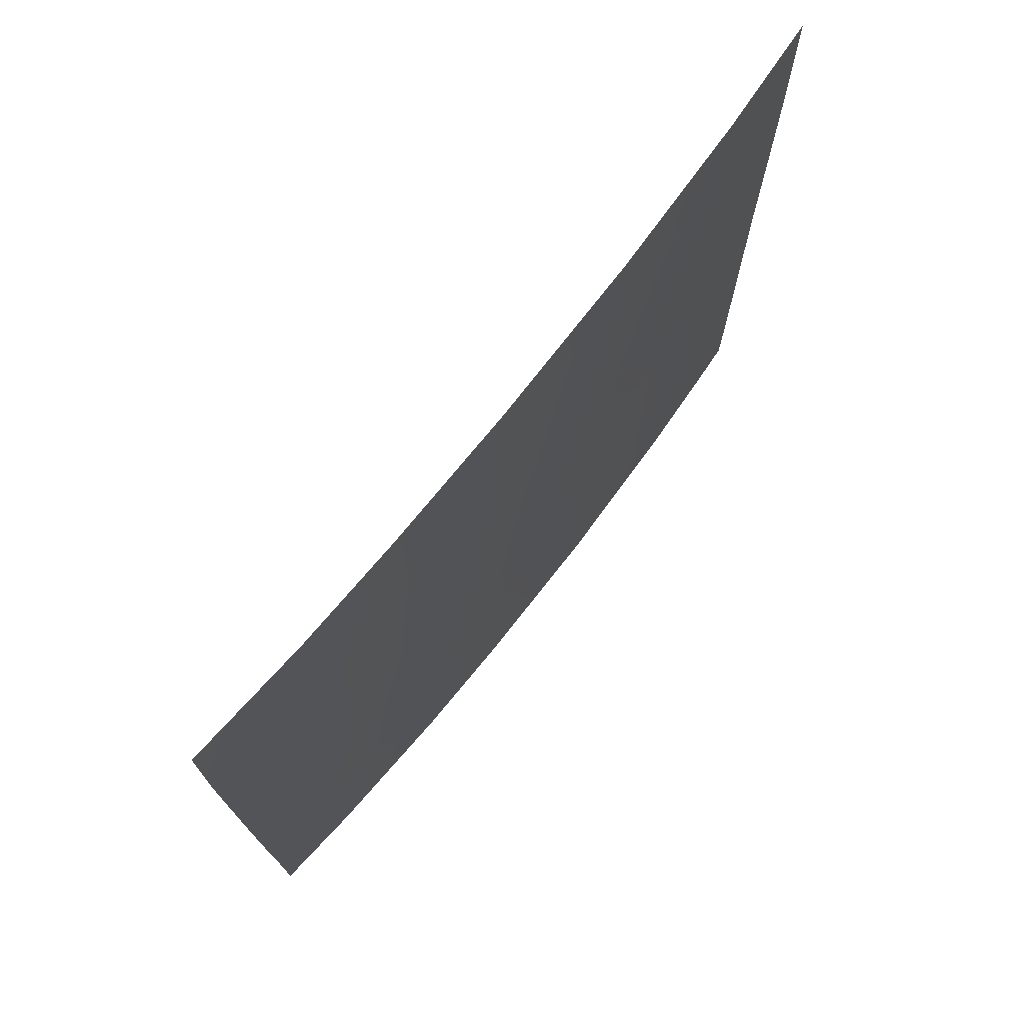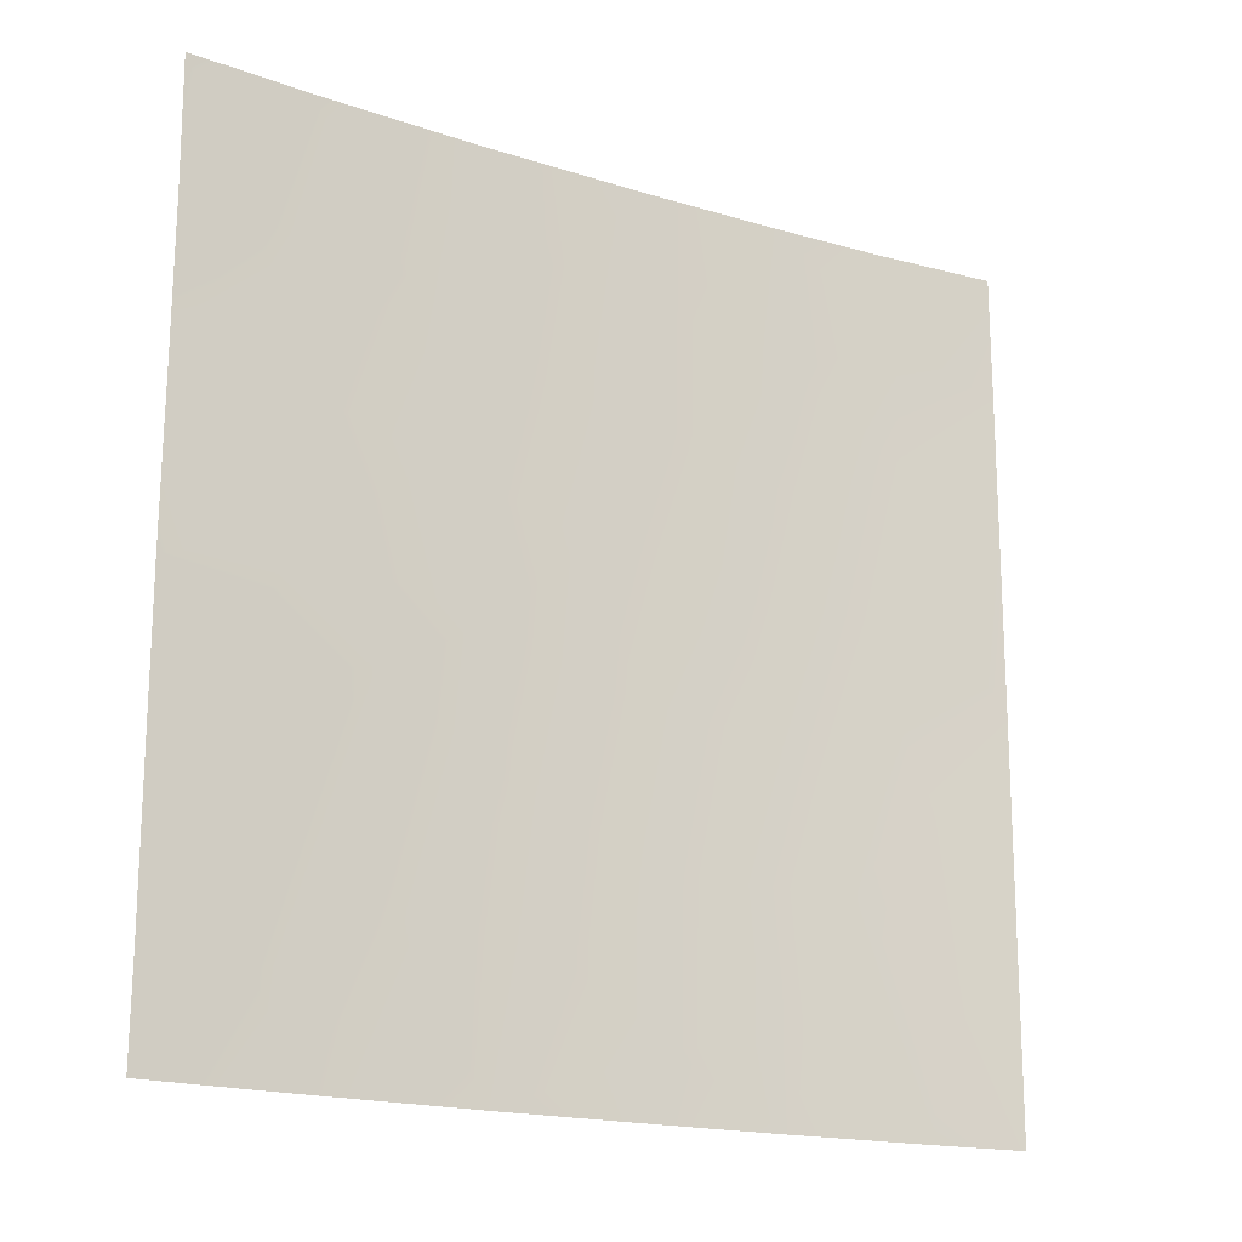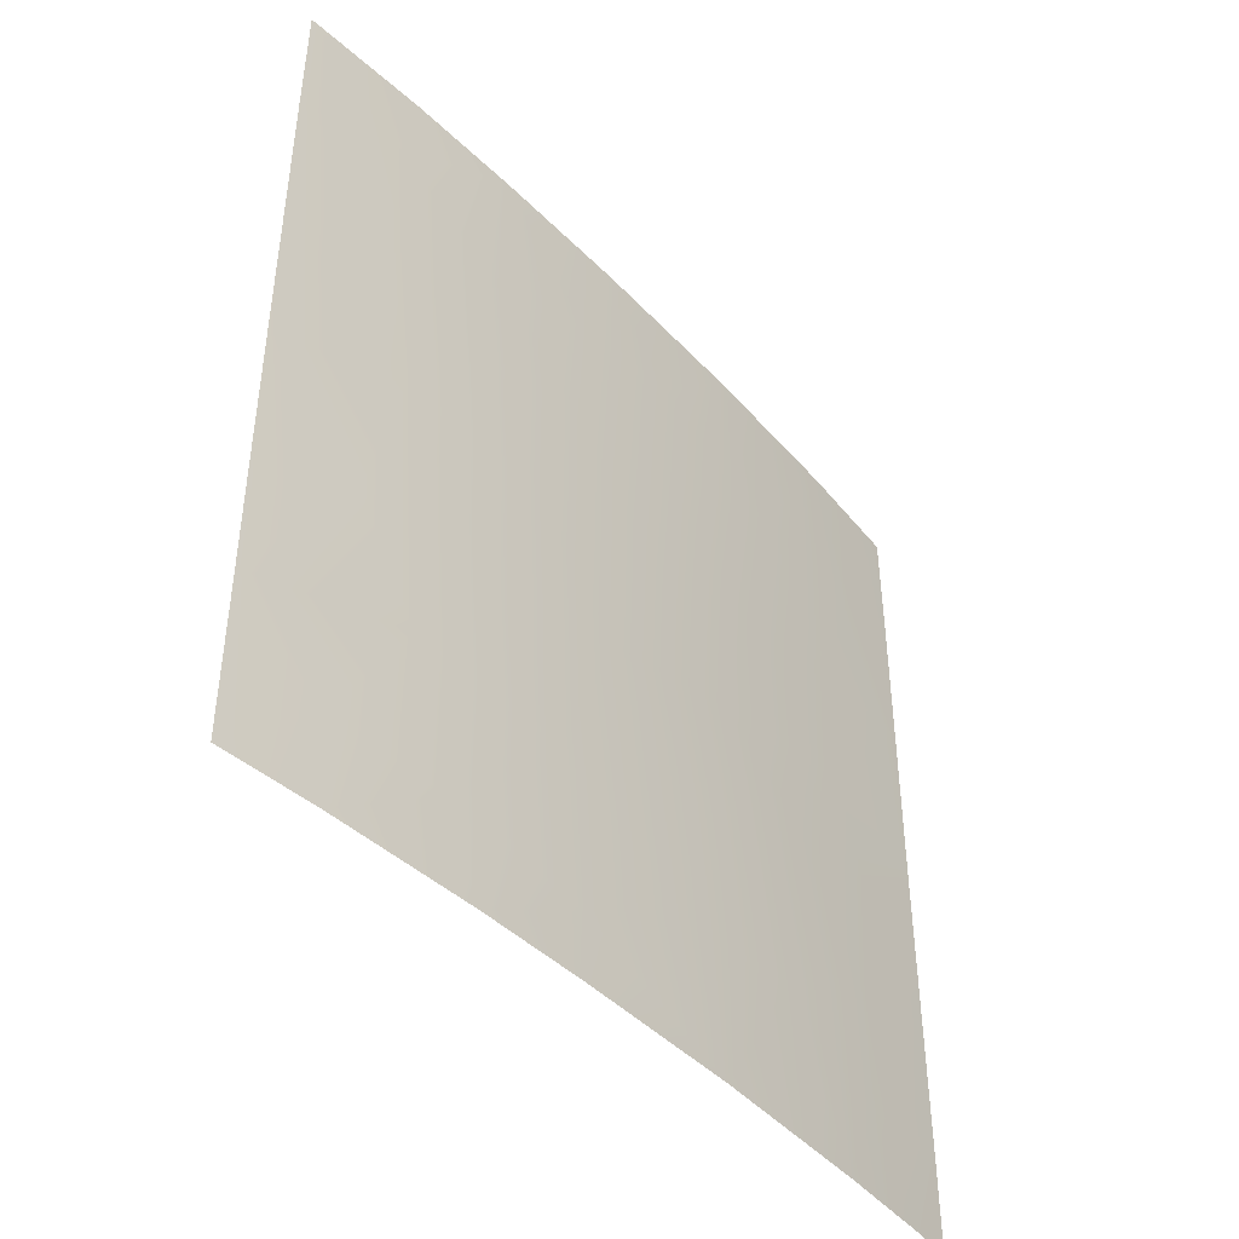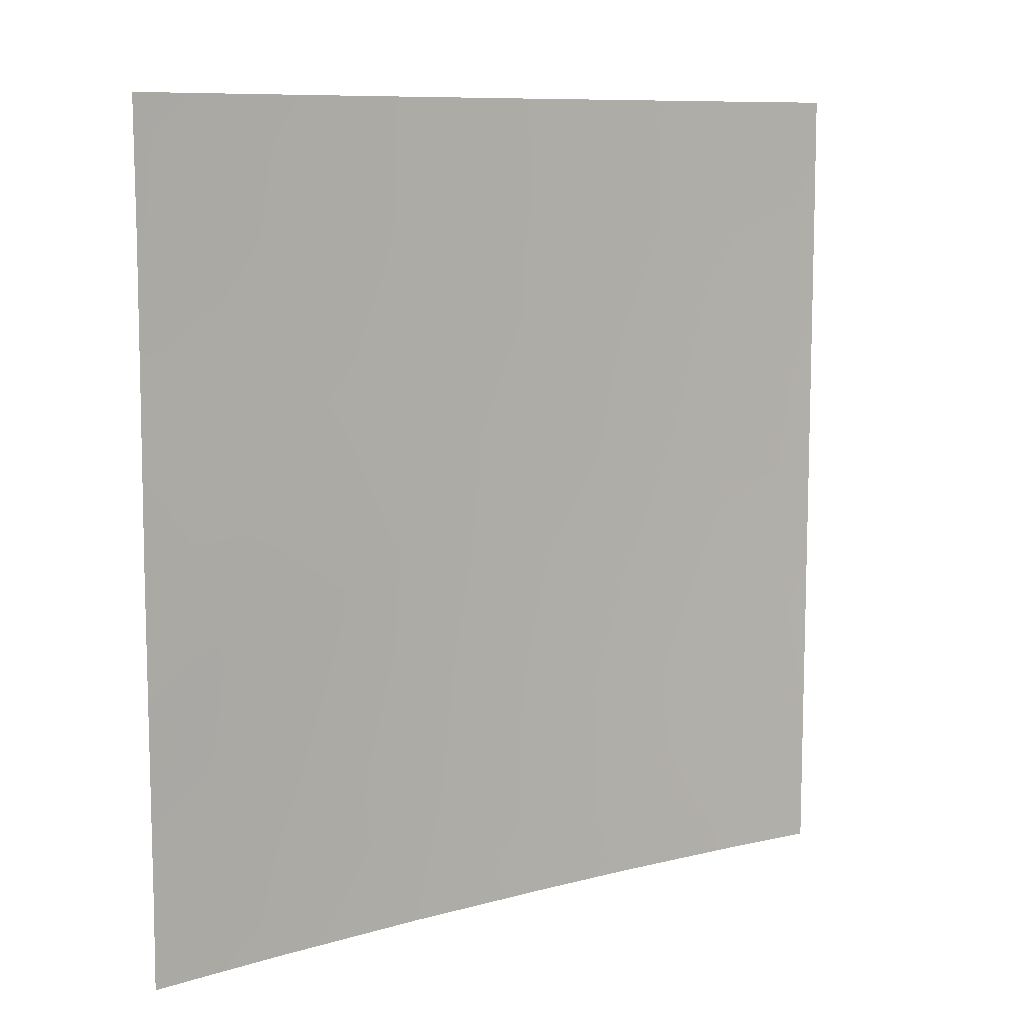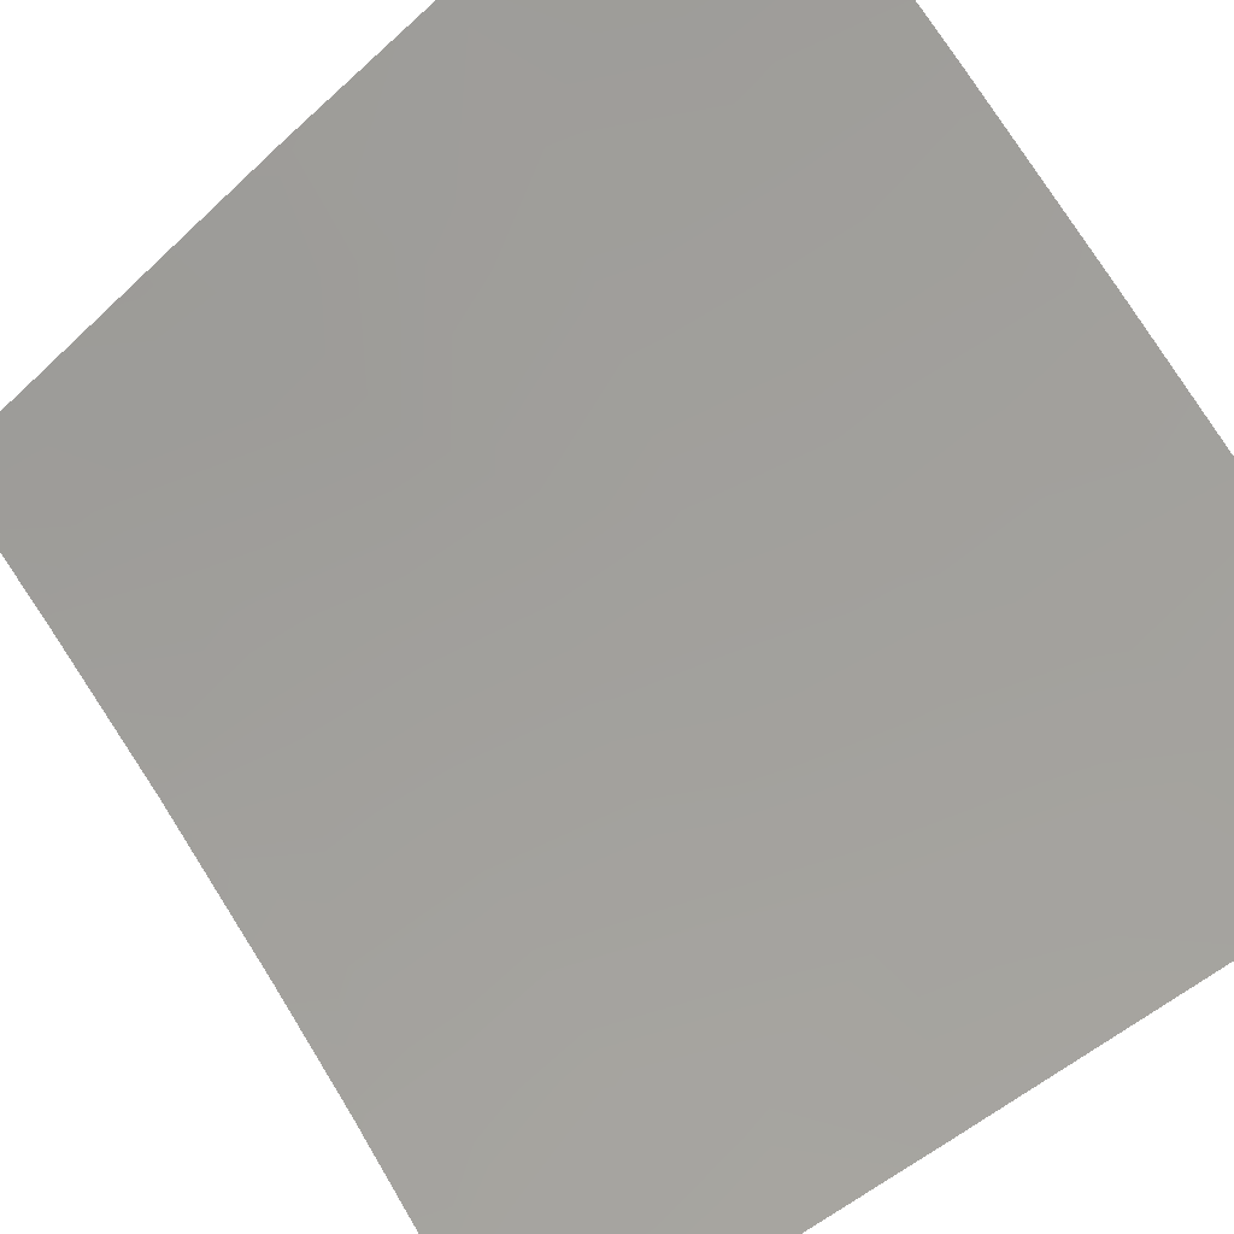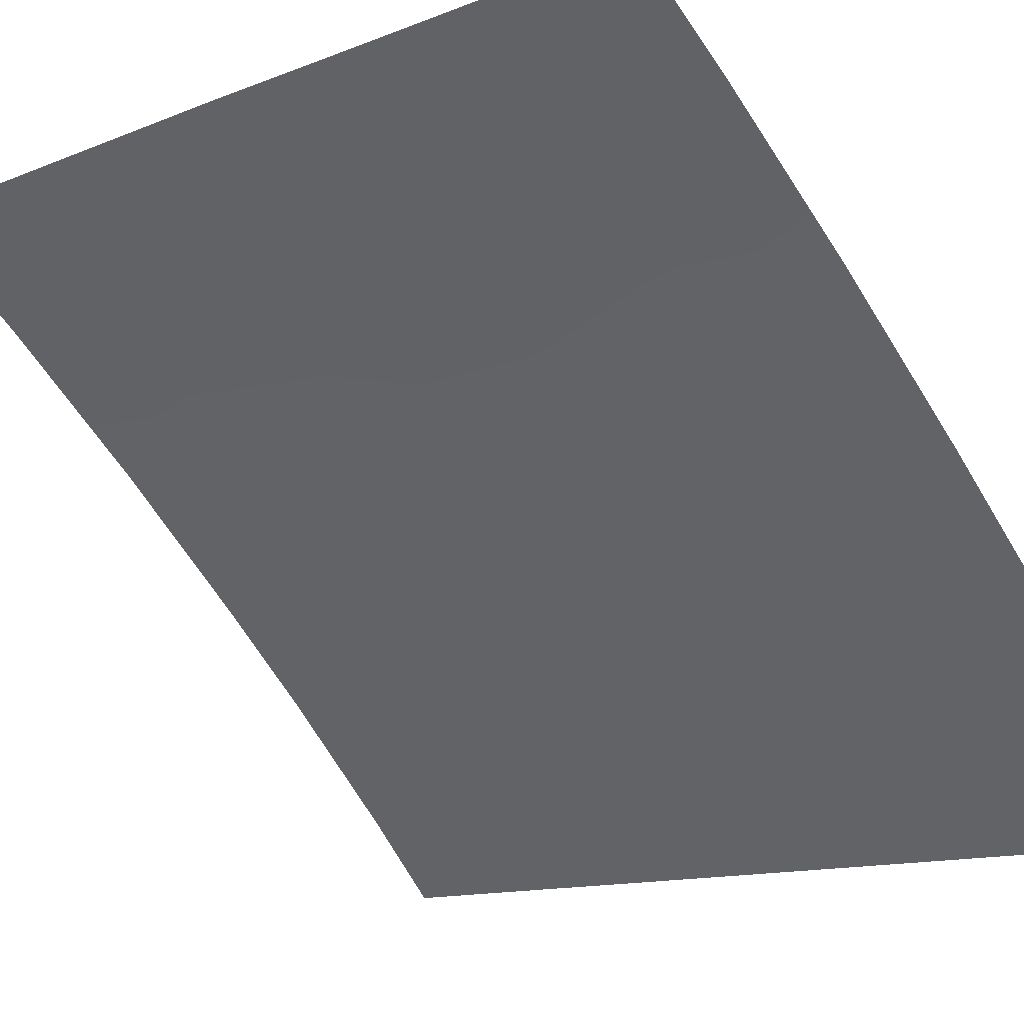
<metadata>
{"format":"obj","ext":"obj","renderer":"f3d","projection":"perspective","resolution":1024,"background":"white","views":[{"elev":73.9,"azim":-93.7,"up":"+Y"},{"elev":-18.0,"azim":106.6,"up":"+Y"},{"elev":-44.3,"azim":-91.9,"up":"+Y"},{"elev":9.3,"azim":101.9,"up":"+Y"},{"elev":-49.9,"azim":136.0,"up":"+Z"},{"elev":-12.1,"azim":134.4,"up":"+Z"}]}
</metadata>
<code>
v -40.3 43.92 30.72
v -40.23 40.32 30.72
v -39.25 48.83 31.84
v -35.1 41.71 35.68
v -34.78 38 35.94
v -33.6 42.95 36.93
v -37.86 50 33.19
v -38.07 47.96 33
v -31.38 50 38.72
v -40.21 38 30.72
v -40.31 50 30.72
v -39.05 50 32.03
v -31.35 38 38.72
v -40.27 41.68 30.72
v -37.31 44.66 33.72
v -35.47 39.87 35.34
v -36.35 50 34.58
v -35.49 48.69 35.35
v -40.34 48.17 30.72
v -34.51 50 36.2
v -34.65 43.69 36.07
v -40.32 46.1 30.72
v -38.92 44.72 32.16
v -32.71 50 37.69
v -32.94 38 37.47
v -32.67 44.38 37.67
v -32.45 40.92 37.87
v -39.27 38 31.71
v -39.34 39.2 31.64
v -31.94 38 38.27
v -32.47 39.24 37.86
v -31.37 39.34 38.72
v -37.75 38 33.23
v -38.12 39.18 32.89
v -36.83 46.68 34.15
v -32.71 46.15 37.67
v -38 46.24 33.07
v -33.82 40.05 36.76
v -31.36 41.34 38.72
v -32.24 42.61 38.02
v -31.35 43.75 38.72
v -31.39 46.18 38.72
v -31.4 48.21 38.72
v -35.79 45.05 35.1
v -36.3 43.13 34.63
v -36.6 38.9 34.32
v -36.55 38 34.36
v -37.9 42.82 33.16
v -33.86 47.94 36.75
v -32.21 48.13 38.08
v -39.23 46.98 31.86
v -39.27 42.58 31.78
v -35.5 47.02 35.36
v -34.19 45.62 36.46
v -36.74 48.42 34.23
v -36.93 40.99 34.03
v -38.61 41.04 32.43
f 1 22 23
f 17 20 18
f 19 51 22
f 55 17 18
f 30 31 32
f 46 34 56
f 4 21 6
f 34 29 57
f 38 16 4
f 19 11 3
f 19 3 51
f 49 20 24
f 49 54 53
f 49 53 18
f 51 3 8
f 51 37 23
f 55 7 17
f 43 50 9
f 24 9 50
f 25 5 38
f 51 8 37
f 28 10 29
f 13 30 32
f 30 25 31
f 33 28 34
f 8 3 7
f 7 55 8
f 26 54 36
f 23 37 15
f 1 52 14
f 39 32 27
f 27 6 40
f 27 40 39
f 40 6 26
f 41 39 40
f 42 41 26
f 36 50 42
f 43 42 50
f 44 15 35
f 44 35 53
f 4 45 21
f 40 26 41
f 35 8 55
f 53 55 18
f 37 35 15
f 46 33 34
f 56 34 57
f 27 38 6
f 38 4 6
f 34 28 29
f 57 29 2
f 25 38 31
f 31 38 27
f 27 32 31
f 4 16 56
f 5 46 16
f 46 56 16
f 46 5 47
f 46 47 33
f 56 45 4
f 3 12 7
f 8 35 37
f 45 15 44
f 45 44 21
f 15 45 48
f 48 45 56
f 57 52 48
f 48 23 15
f 38 5 16
f 3 11 12
f 50 49 24
f 49 50 36
f 51 23 22
f 29 10 2
f 23 48 52
f 49 18 20
f 54 49 36
f 2 14 52
f 44 54 21
f 53 54 44
f 23 52 1
f 35 55 53
f 42 26 36
f 56 57 48
f 57 2 52
f 21 26 6
f 54 26 21

</code>
